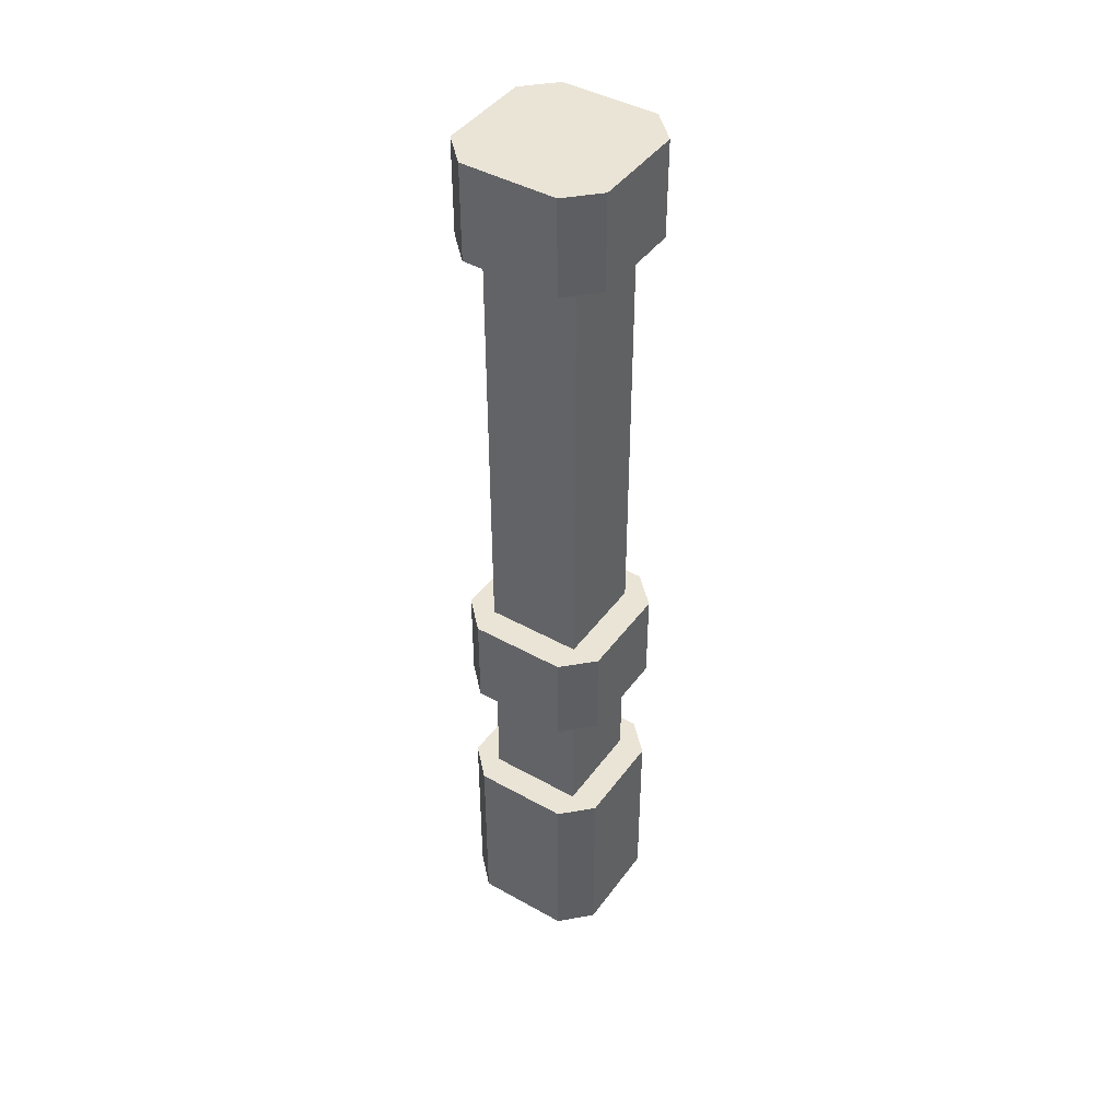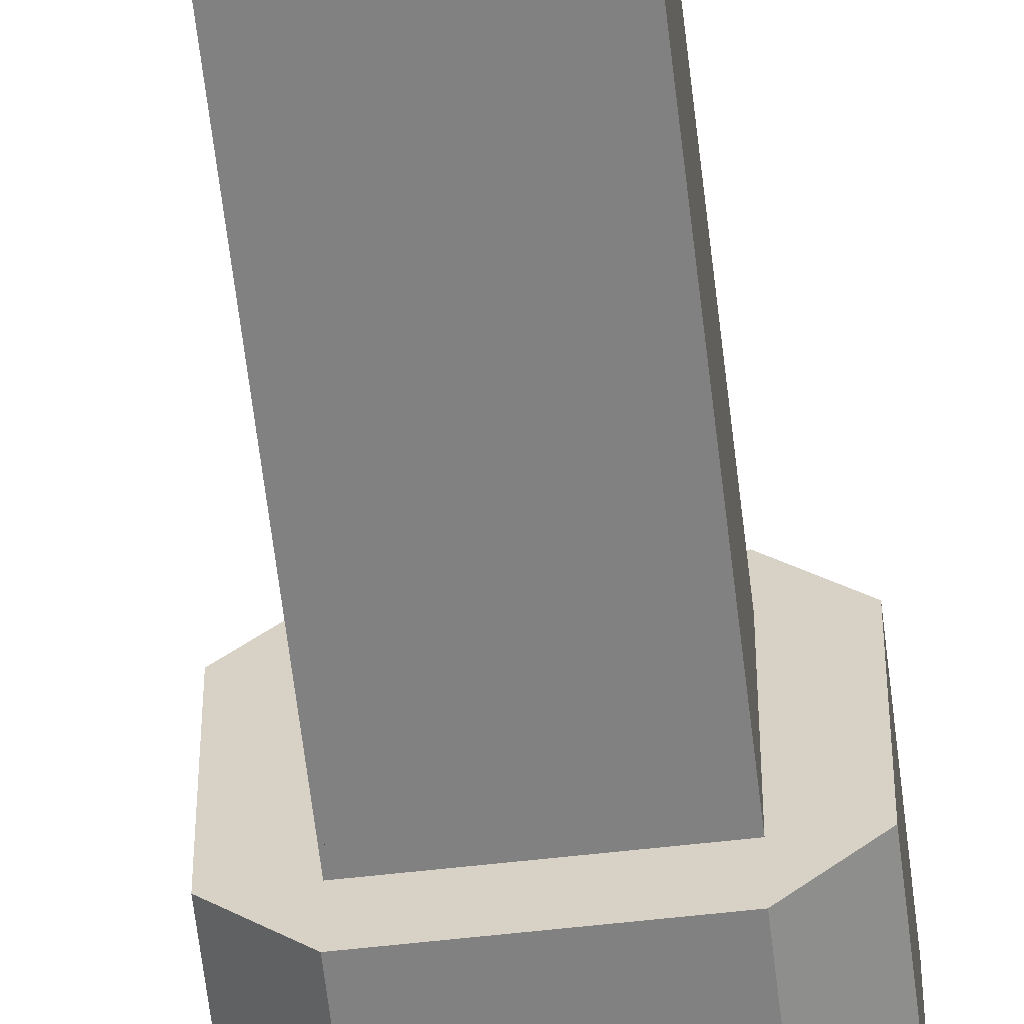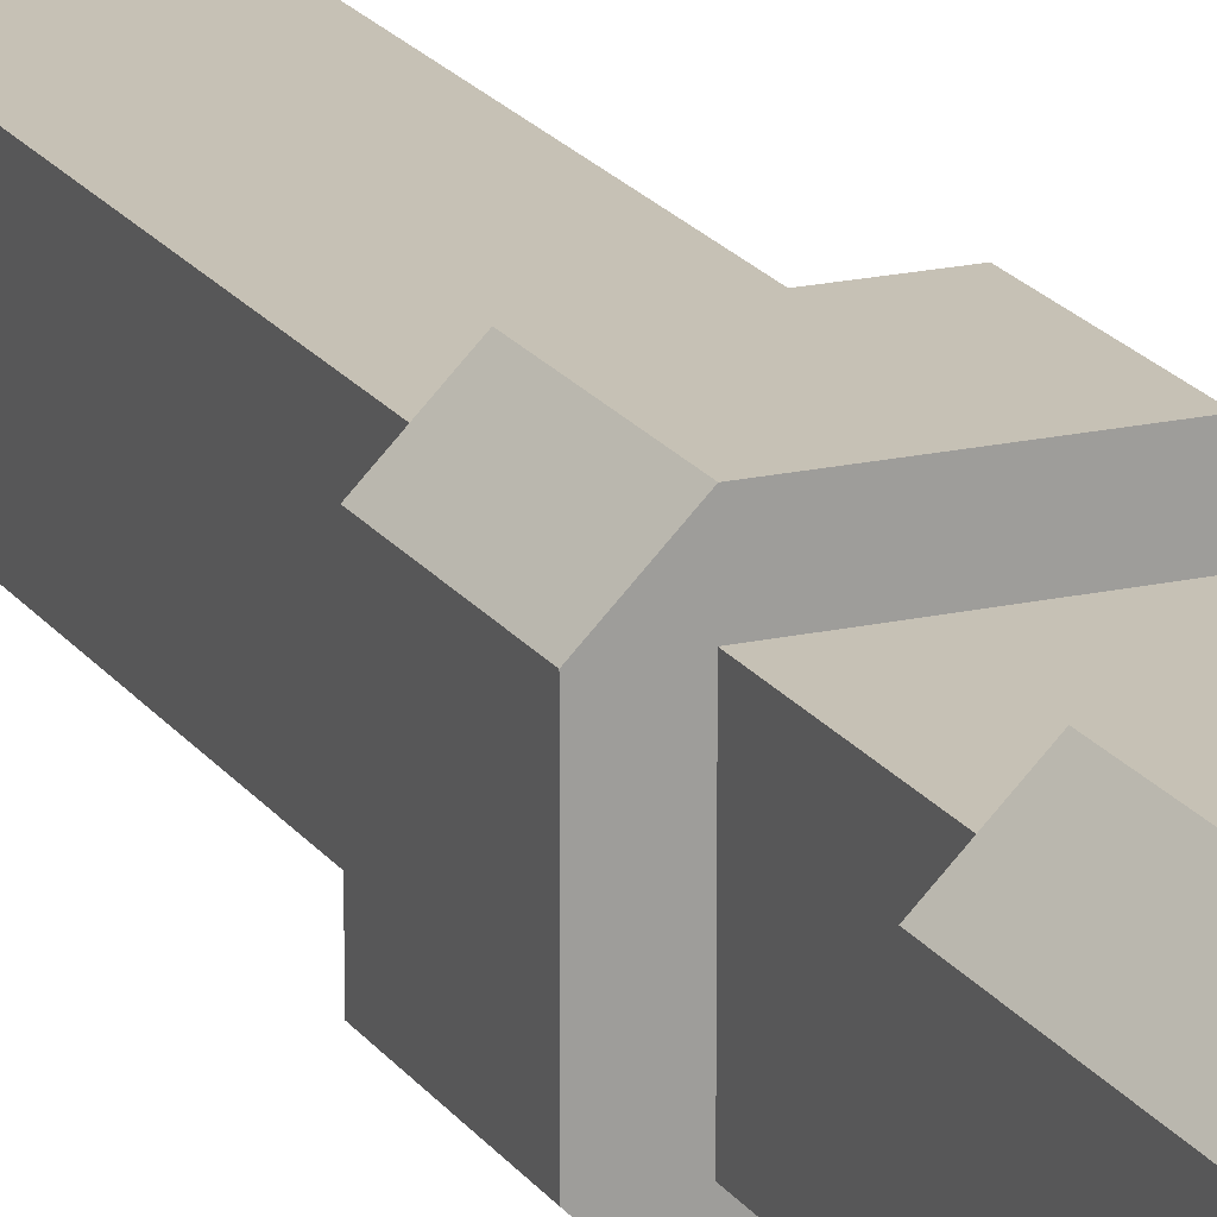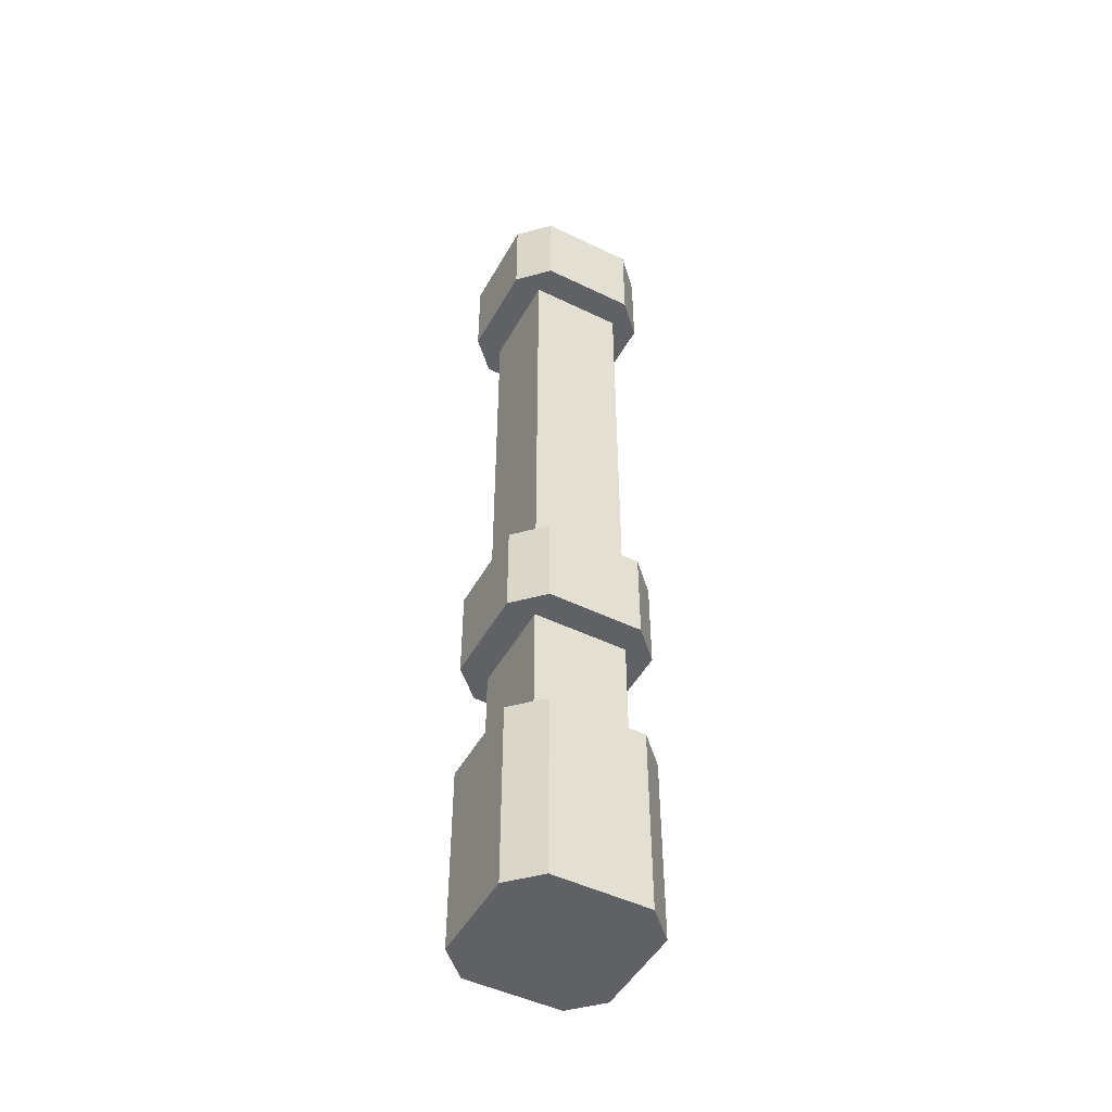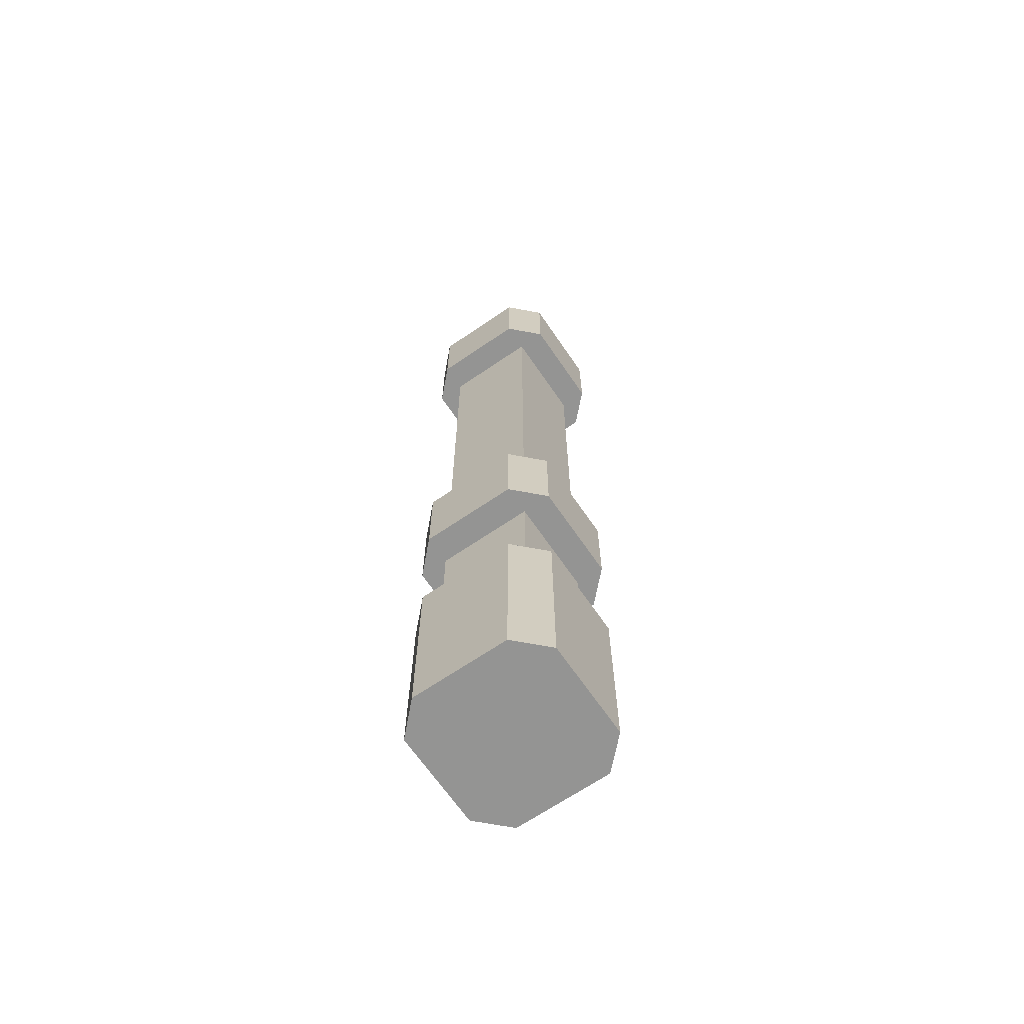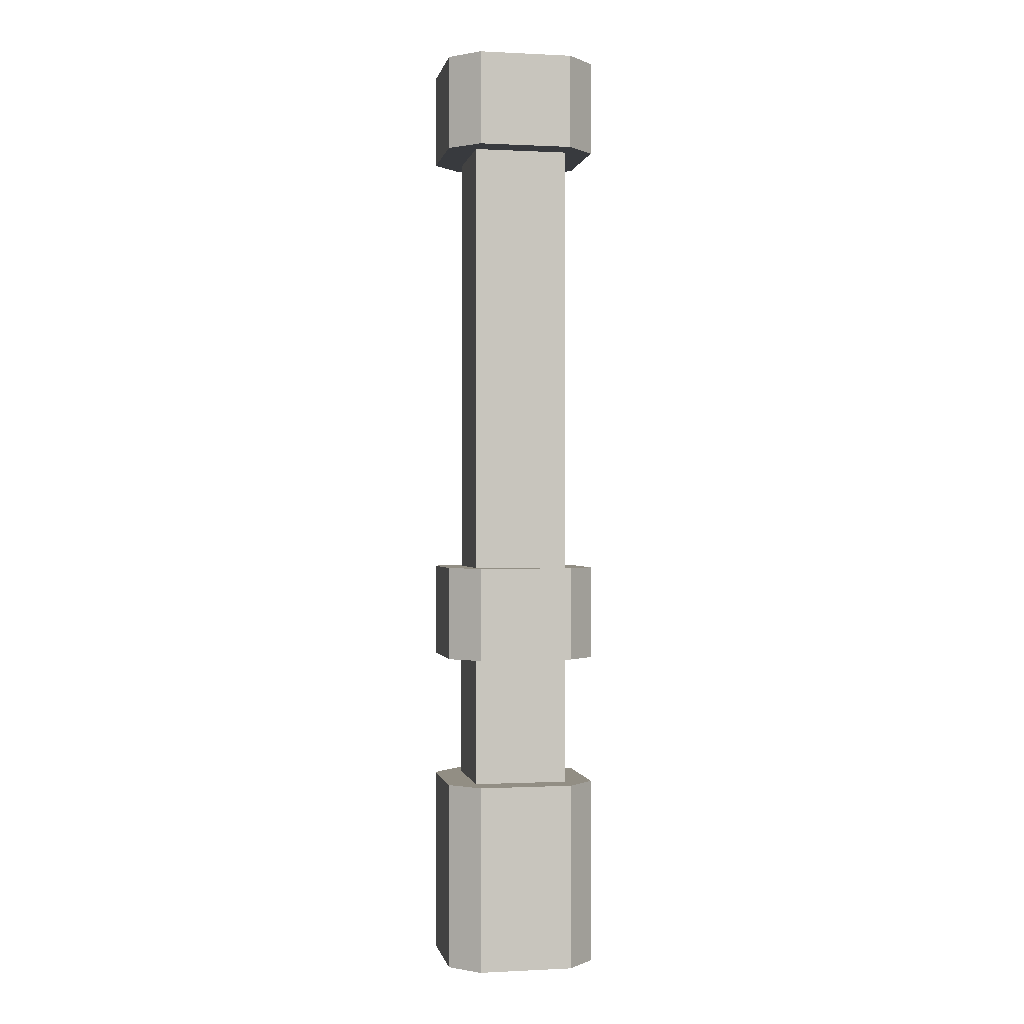
<metadata>
{"format":"obj","ext":"obj","renderer":"f3d","projection":"perspective","resolution":1024,"background":"white","views":[{"elev":43.6,"azim":33.4,"up":"+Y"},{"elev":-60.4,"azim":-173.4,"up":"+Z"},{"elev":18.7,"azim":-23.6,"up":"+Z"},{"elev":-48.8,"azim":-28.3,"up":"+Y"},{"elev":-67.0,"azim":-55.6,"up":"+Y"},{"elev":-0.1,"azim":-10.8,"up":"+Y"}]}
</metadata>
<code>
g pillarStone
v 0.08 -1.263e-15 -0.05
v 0.08 0.2 -0.05
v 0.05 0 -0.08
v 0.05 0.2 -0.08
v -0.05 0 -0.08
v -0.05 0.2 -0.08
v 0.08 1.263e-15 0.05
v 0.05 1.263e-15 0.08
v 0.08 0.2 0.05
v 0.05 0.2 0.08
v -0.08 0 -0.05
v -0.08 0.2 -0.05
v -0.08 0 0.05
v -0.08 0.2 0.05
v -0.05 1.263e-15 0.08
v -0.05 0.2 0.08
v -0.08 0.9 -0.05
v -0.08 1 -0.05
v -0.08 0.9 0.05
v -0.08 1 0.05
v 0.08 1 -0.05
v 0.08 1 0.05
v 0.05 1 -0.08
v 0.05 1 0.08
v -0.05 1 -0.08
v -0.05 1 0.08
v -0.05 0.2 0.05
v -0.05 0.2 -0.05
v 0.05 0.2 0.05
v 0.05 0.2 -0.05
v -0.08 0.3382 0.05
v -0.08 0.4382 0.05
v -0.05 0.3382 0.08
v -0.05 0.4382 0.08
v 0.05 0.9 0.08
v -0.05 0.9 0.08
v 0.08 0.3382 0.05
v 0.05 0.3382 0.08
v 0.08 0.4382 0.05
v 0.05 0.4382 0.08
v -0.08 0.3382 -0.05
v -0.08 0.4382 -0.05
v -0.05 0.3382 -0.08
v -0.05 0.4382 -0.08
v 0.08 0.3382 -0.05
v 0.05 0.3382 -0.08
v 0.05 0.3382 -0.05
v 0.05 0.3382 0.05
v -0.05 0.3382 0.05
v -0.05 0.3382 -0.05
v -0.05 0.4382 0.05
v -0.05 0.4382 -0.05
v 0.05 0.4382 0.05
v 0.05 0.4382 -0.05
v 0.05 0.4382 -0.08
v 0.08 0.4382 -0.05
v 0.08 0.9 -0.05
v 0.05 0.9 -0.08
v 0.08 0.9 0.05
v 0.05 0.9 -0.05
v -0.05 0.9 -0.08
v 0.05 0.9 0.05
v -0.05 0.9 0.05
v -0.05 0.9 -0.05
f 3 2 1
f 2 3 4
f 6 3 5
f 3 6 4
f 9 8 7
f 8 9 10
f 9 1 2
f 1 9 7
f 13 12 11
f 12 13 14
f 15 14 13
f 14 15 16
f 19 18 17
f 18 19 20
f 12 5 11
f 5 12 6
f 10 15 8
f 15 10 16
f 23 22 21
f 22 23 24
f 24 23 25
f 24 25 26
f 26 25 18
f 26 18 20
f 7 3 1
f 3 7 8
f 3 8 5
f 5 8 15
f 5 15 11
f 11 15 13
f 16 12 14
f 27 12 16
f 10 27 16
f 28 12 27
f 28 6 12
f 10 29 27
f 30 6 28
f 10 30 29
f 6 30 4
f 10 4 30
f 9 4 10
f 4 9 2
f 33 32 31
f 32 33 34
f 24 36 35
f 36 24 26
f 36 20 19
f 20 36 26
f 39 38 37
f 38 39 40
f 31 42 41
f 42 31 32
f 42 43 41
f 43 42 44
f 37 46 45
f 46 37 38
f 46 38 47
f 46 47 43
f 47 38 48
f 33 48 38
f 48 33 49
f 49 33 31
f 43 47 50
f 49 31 50
f 43 50 41
f 41 50 31
f 34 42 32
f 51 42 34
f 40 51 34
f 52 42 51
f 52 44 42
f 40 53 51
f 54 44 52
f 40 54 53
f 44 54 55
f 40 55 54
f 39 55 40
f 55 39 56
f 59 58 57
f 58 59 35
f 58 35 60
f 58 60 61
f 60 35 62
f 36 62 35
f 62 36 63
f 63 36 19
f 61 60 64
f 63 19 64
f 61 64 17
f 17 64 19
f 22 35 59
f 35 22 24
f 44 46 43
f 46 44 55
f 58 21 57
f 21 58 23
f 46 56 45
f 56 46 55
f 40 33 38
f 33 40 34
f 22 57 21
f 57 22 59
f 39 45 56
f 45 39 37
f 18 61 17
f 61 18 25
f 25 58 61
f 58 25 23
f 27 50 28
f 50 27 49
f 62 54 60
f 54 62 53
f 48 30 47
f 30 48 29
f 51 64 52
f 64 51 63
f 50 30 28
f 30 50 47
f 62 51 53
f 51 62 63
f 64 54 52
f 54 64 60
f 48 27 29
f 27 48 49

</code>
